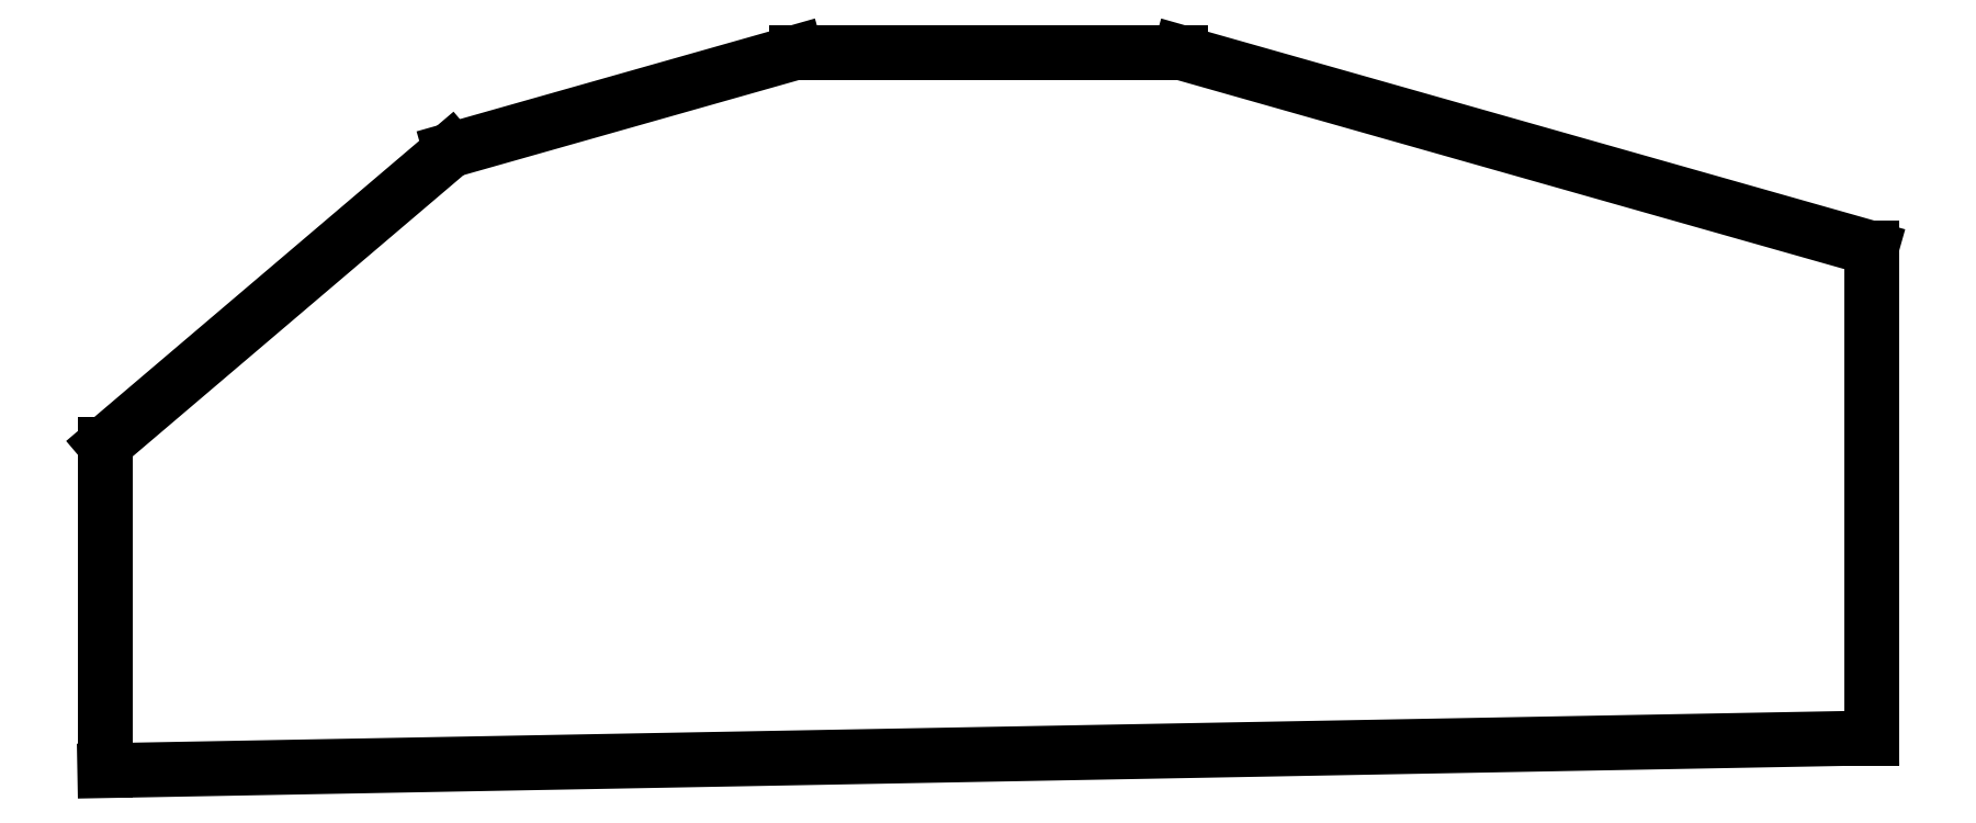
<metadata>
{"format":"dxf","ext":"dxf","renderer":"ezdxf+matplotlib","layout":"modelspace","background":"white","min_lineweight":24,"dpi":150}
</metadata>
<code>
0
SECTION
2
ENTITIES
0
LINE
8
0
10
82
20
27.2
11
-10
21
25.5
0
LINE
8
0
10
-10
20
25.5
11
-10
21
42.5
0
LINE
8
0
10
-10
20
42.5
11
8
21
57.8
0
LINE
8
0
10
8
20
57.8
11
26
21
62.9
0
LINE
8
0
10
26
20
62.9
11
46
21
62.9
0
LINE
8
0
10
46
20
62.9
11
82
21
52.7
0
LINE
8
0
10
82
20
52.7
11
82
21
27.2
0
ENDSEC
0
EOF

</code>
